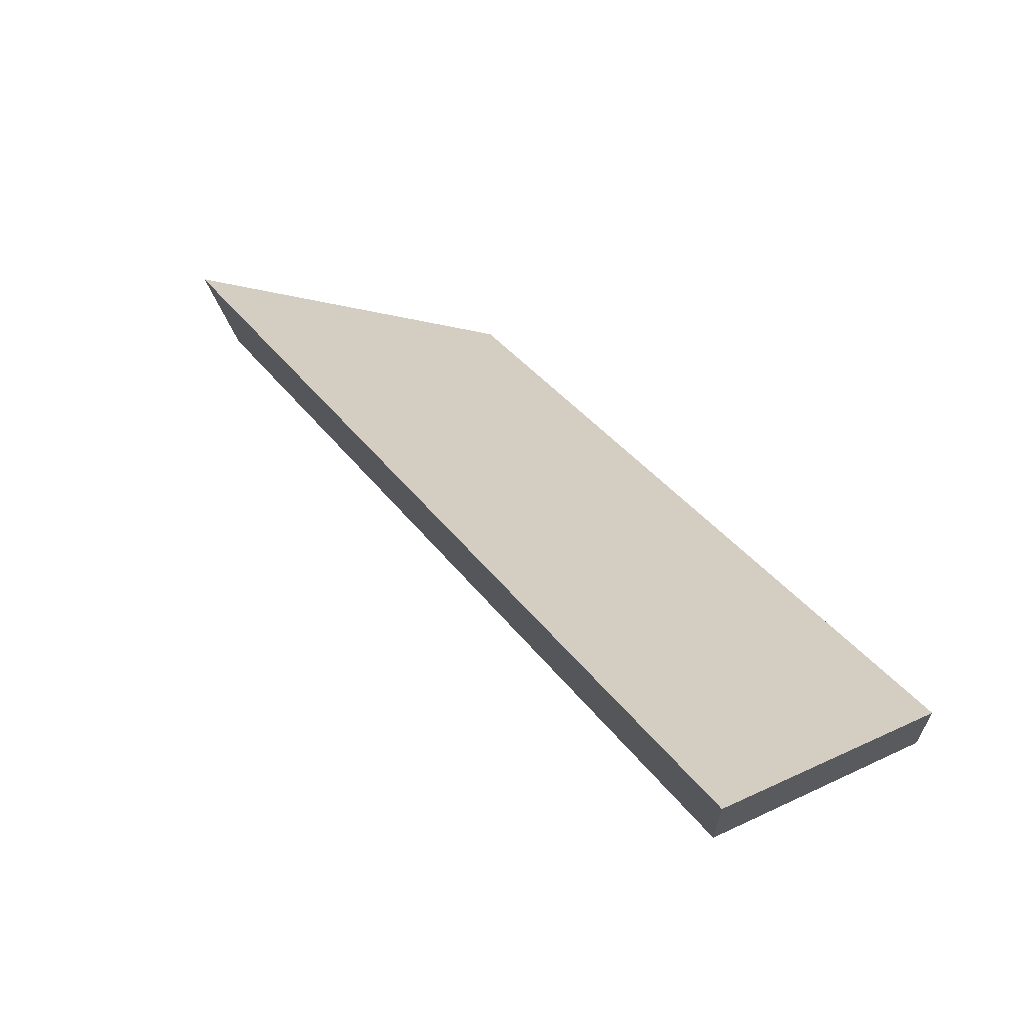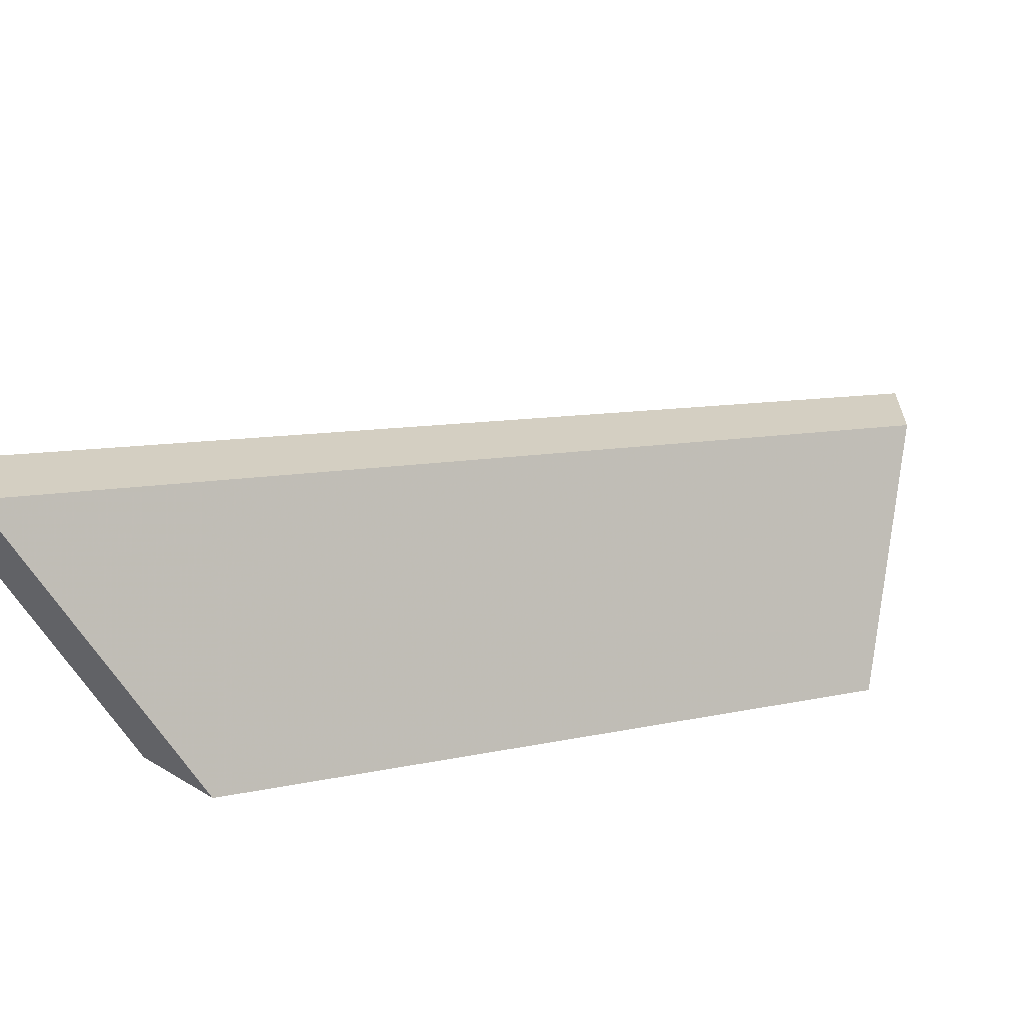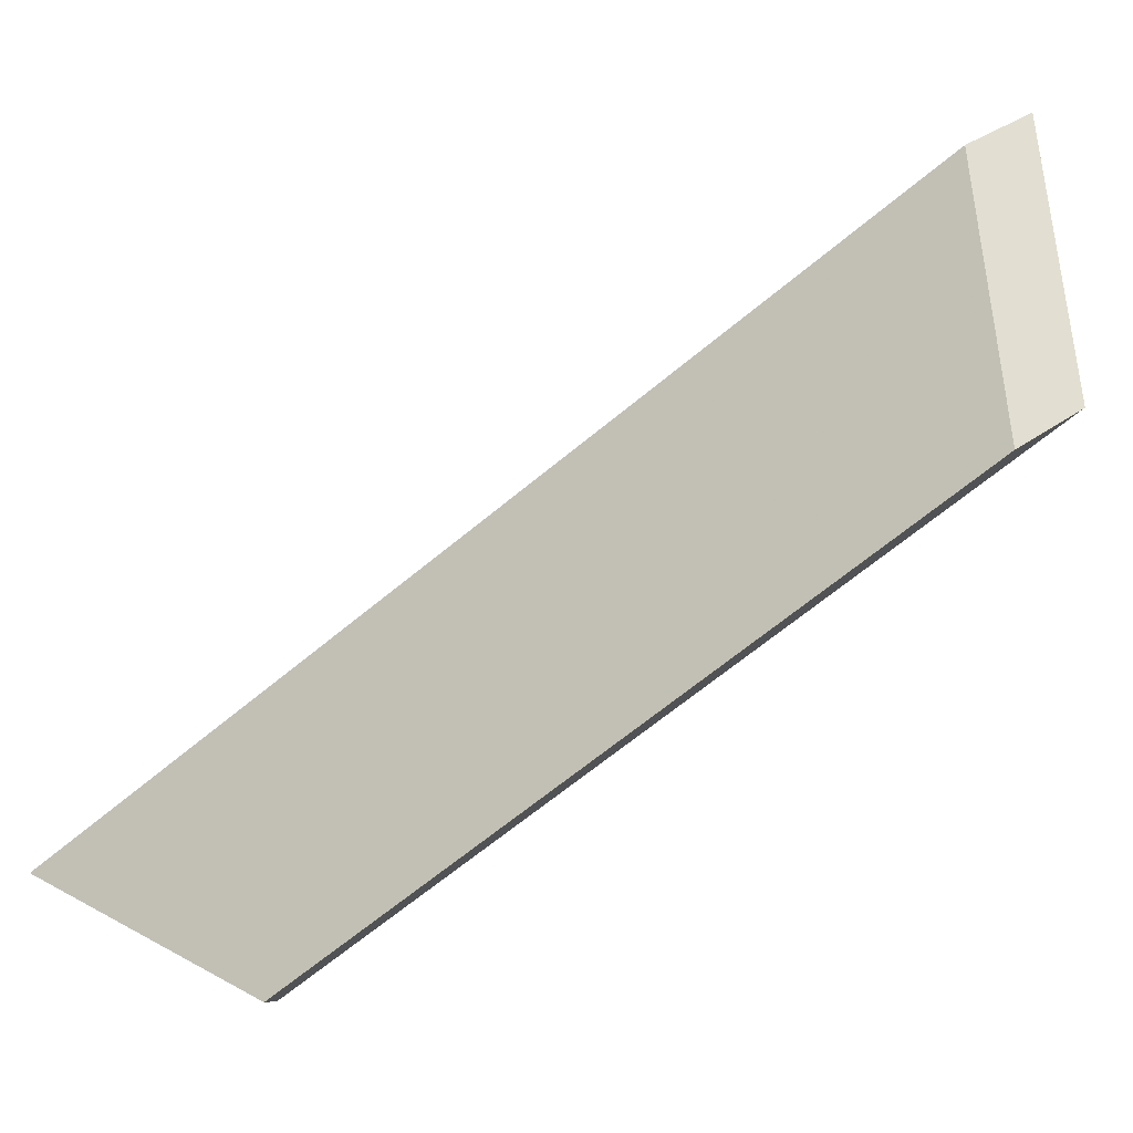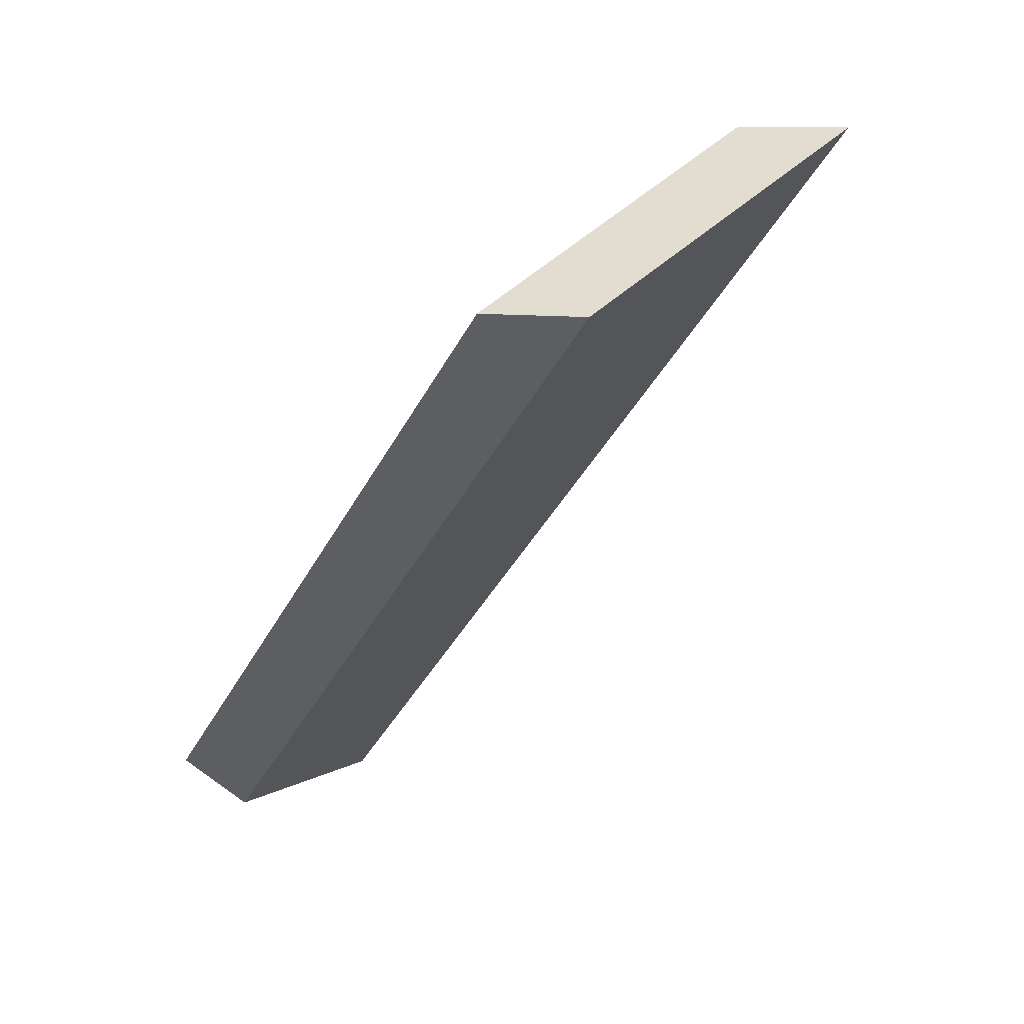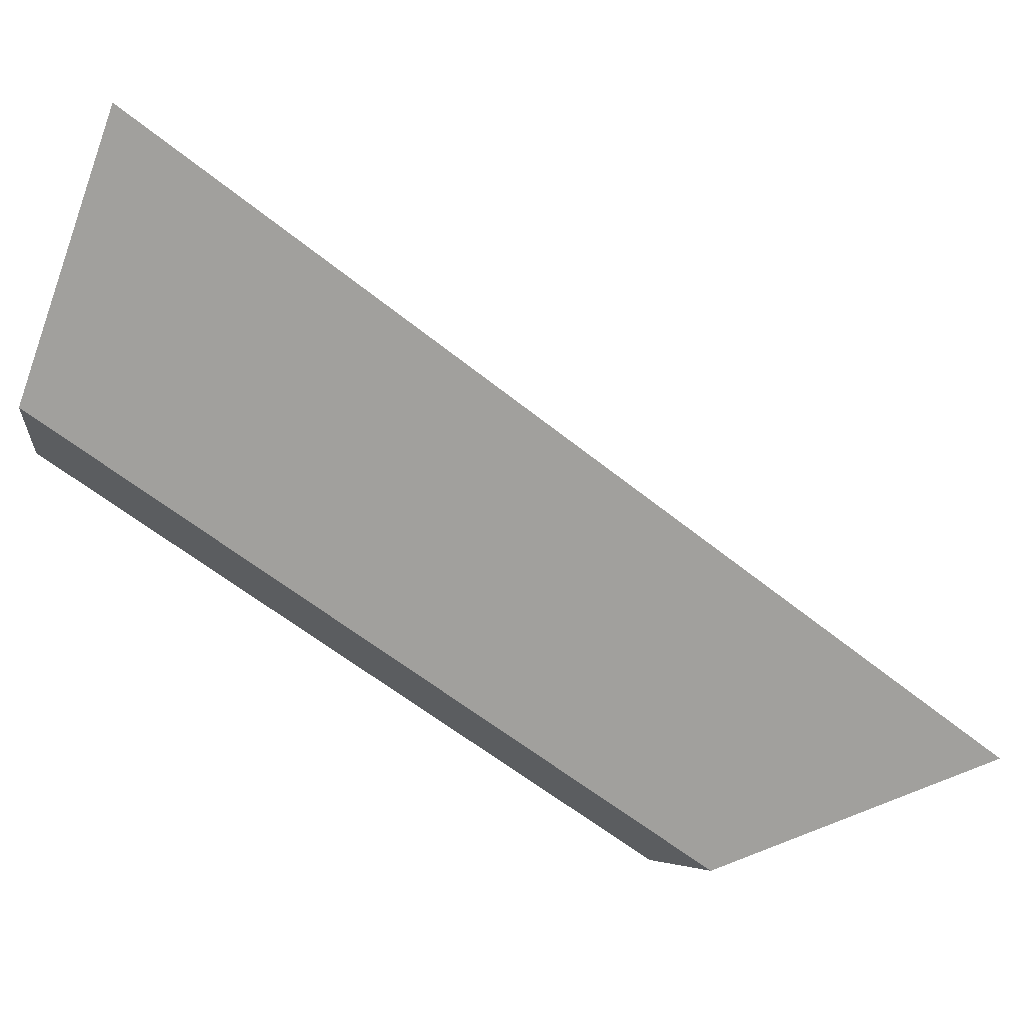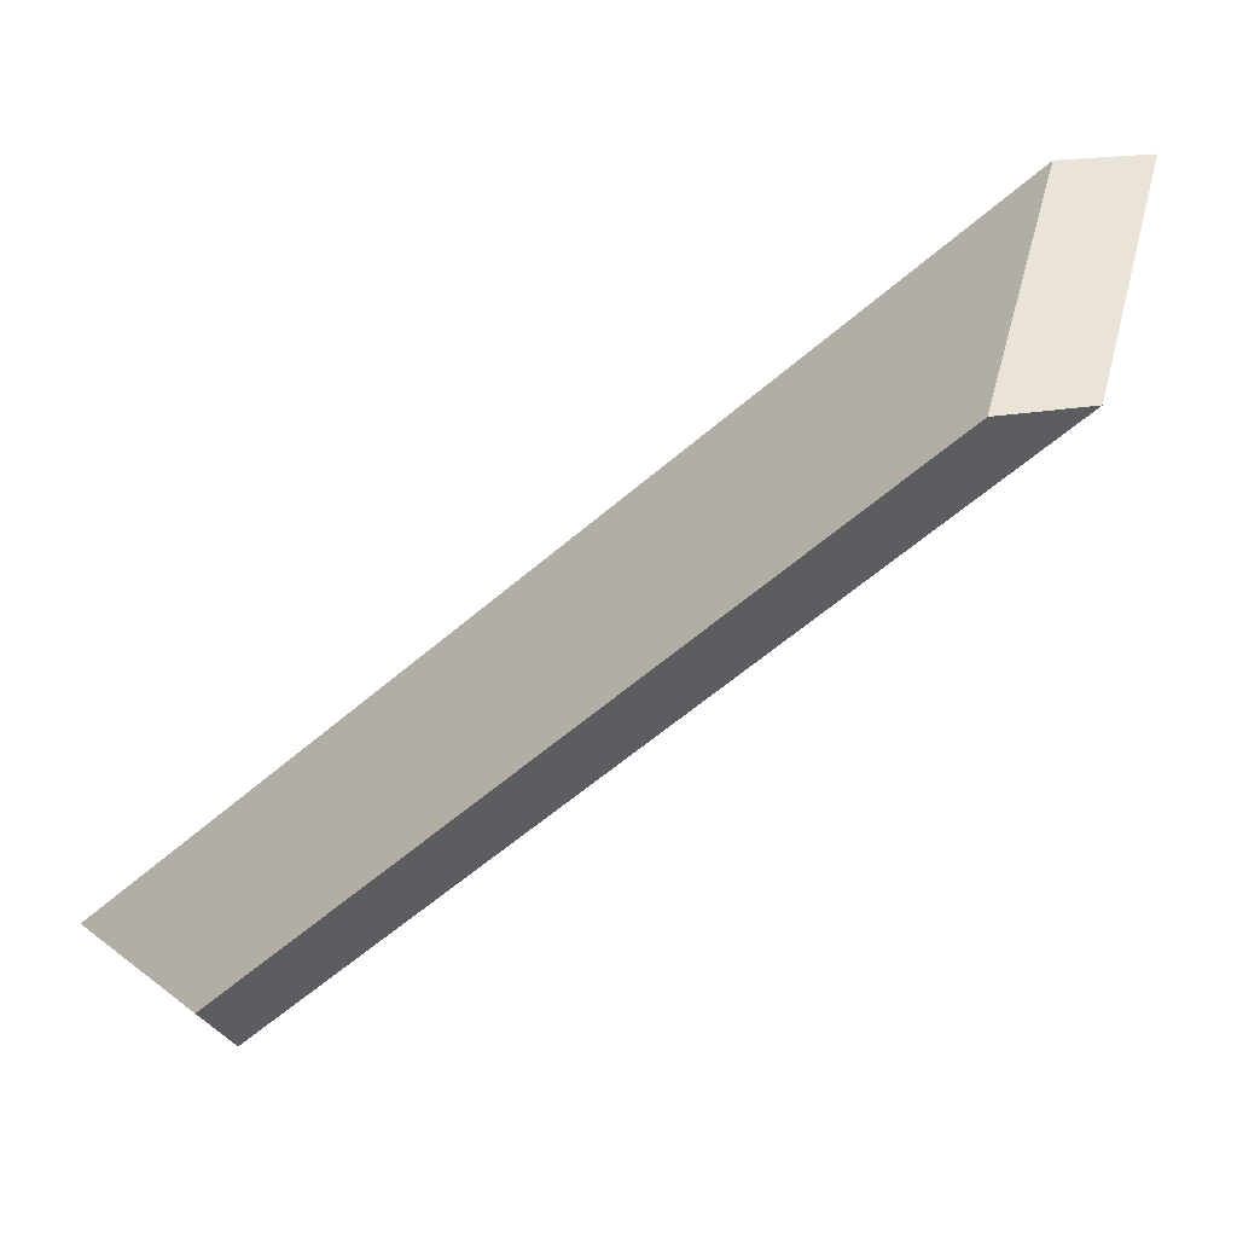
<metadata>
{"format":"obj","ext":"obj","renderer":"f3d","projection":"perspective","resolution":1024,"background":"white","views":[{"elev":68.9,"azim":5.0,"up":"+Y"},{"elev":-66.1,"azim":-64.1,"up":"+Y"},{"elev":31.9,"azim":43.7,"up":"+Z"},{"elev":9.6,"azim":108.3,"up":"+Z"},{"elev":65.1,"azim":151.4,"up":"+Y"},{"elev":15.4,"azim":64.8,"up":"+Z"}]}
</metadata>
<code>
v -7.805 0.1491 -4.267
v -7.795 0.1491 -4.266
v -7.784 0.1619 -4.252
v -7.789 0.1666 -4.248
v -7.789 0.1693 -4.248
v -7.789 0.1666 -4.248
v -7.784 0.1619 -4.252
v -7.784 0.1646 -4.252
v -7.784 0.1646 -4.252
v -7.784 0.1619 -4.252
v -7.795 0.1491 -4.266
v -7.796 0.1504 -4.267
v -7.796 0.1504 -4.267
v -7.795 0.1491 -4.266
v -7.805 0.1491 -4.267
v -7.806 0.1504 -4.269
v -7.806 0.1504 -4.269
v -7.805 0.1491 -4.267
v -7.789 0.1666 -4.248
v -7.789 0.1693 -4.248
v -7.789 0.1693 -4.248
v -7.784 0.1646 -4.252
v -7.796 0.1504 -4.267
v -7.806 0.1504 -4.269
f 1 2 3
f 1 3 4
f 5 6 7
f 5 7 8
f 9 10 11
f 9 11 12
f 13 14 15
f 13 15 16
f 17 18 19
f 17 19 20
f 21 22 23
f 21 23 24

</code>
